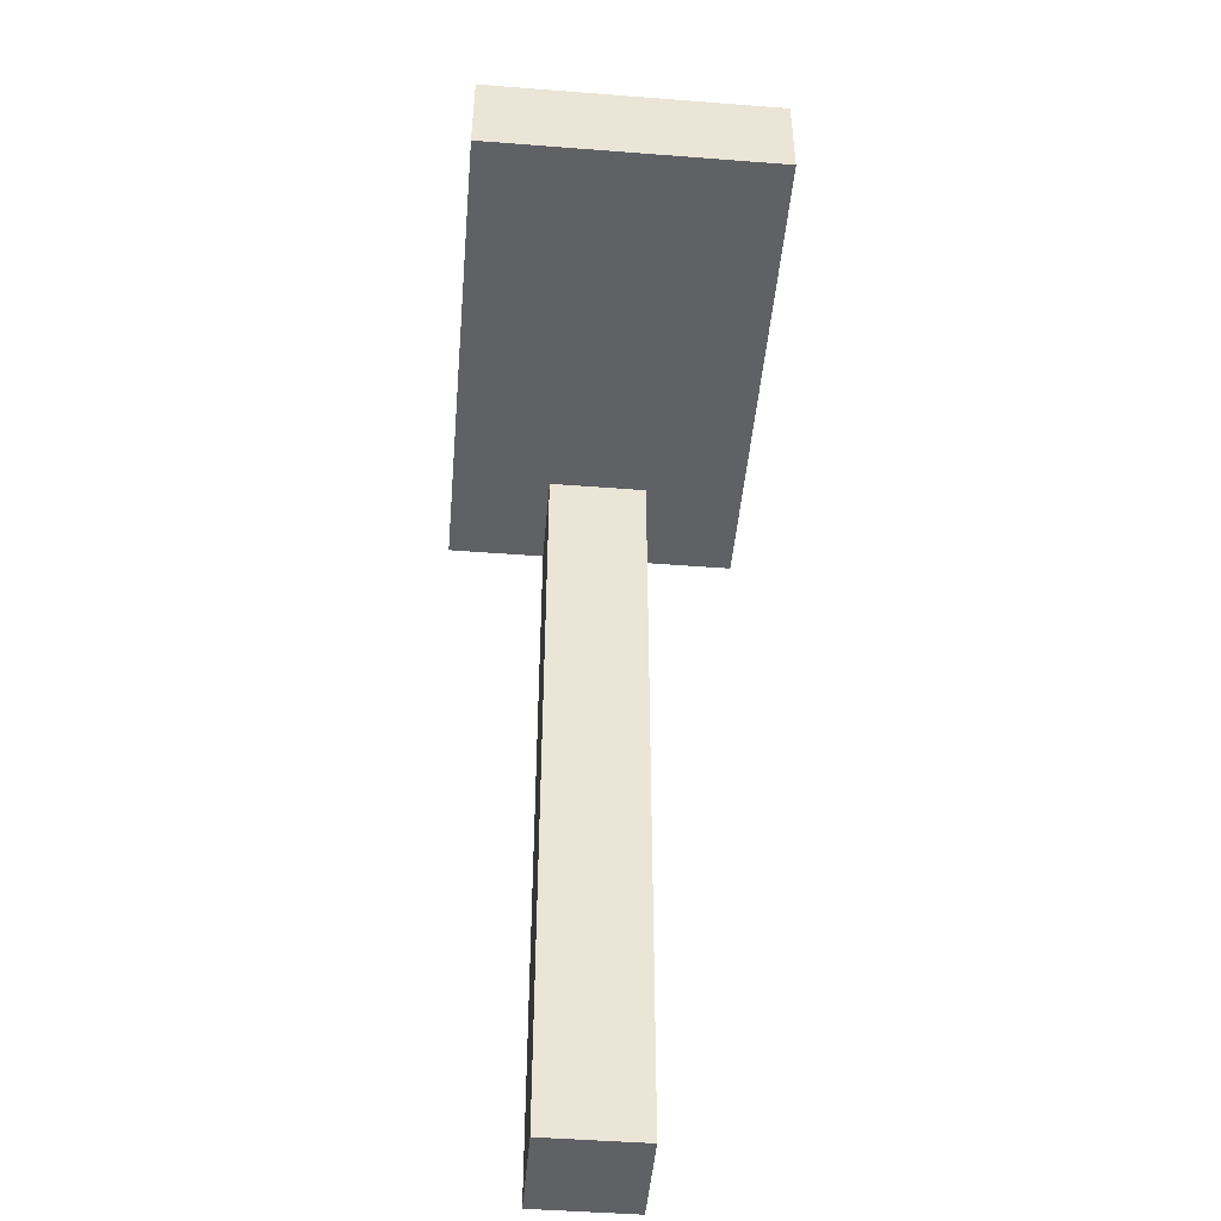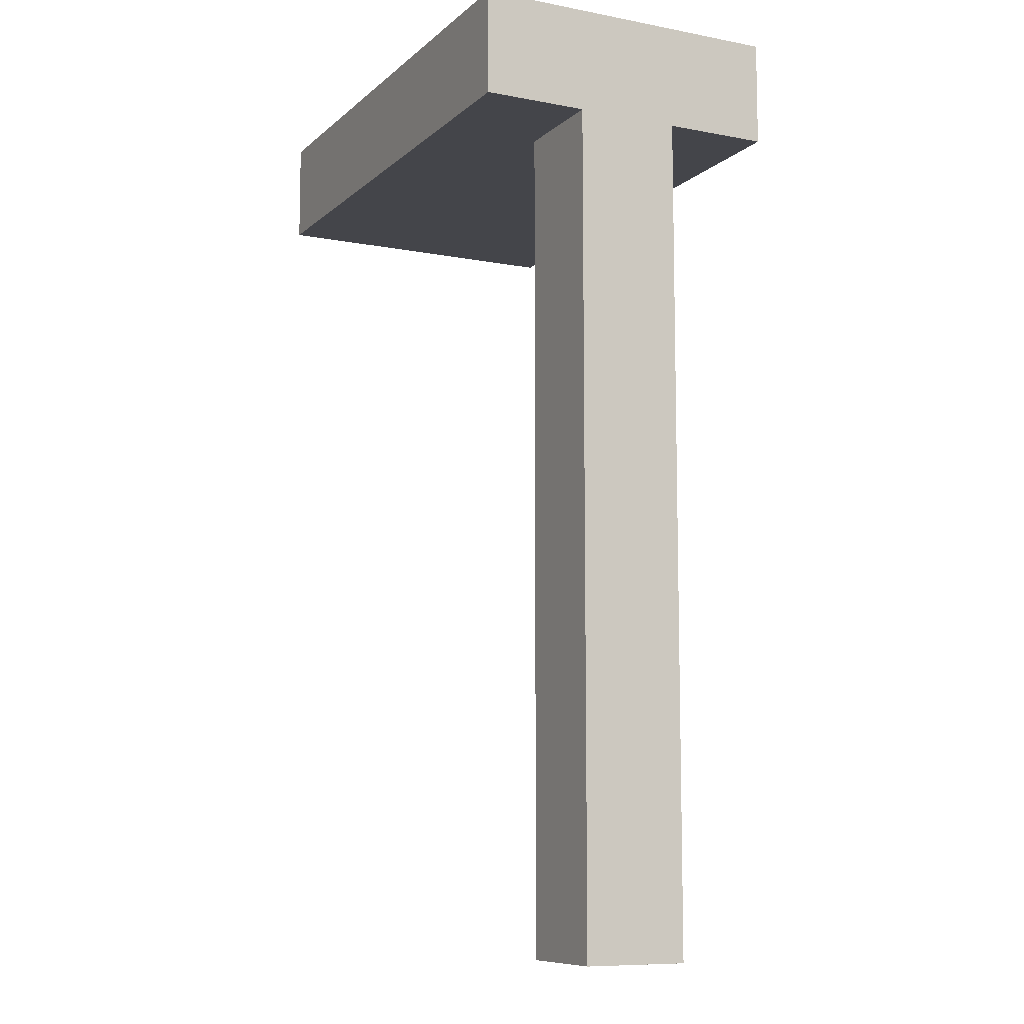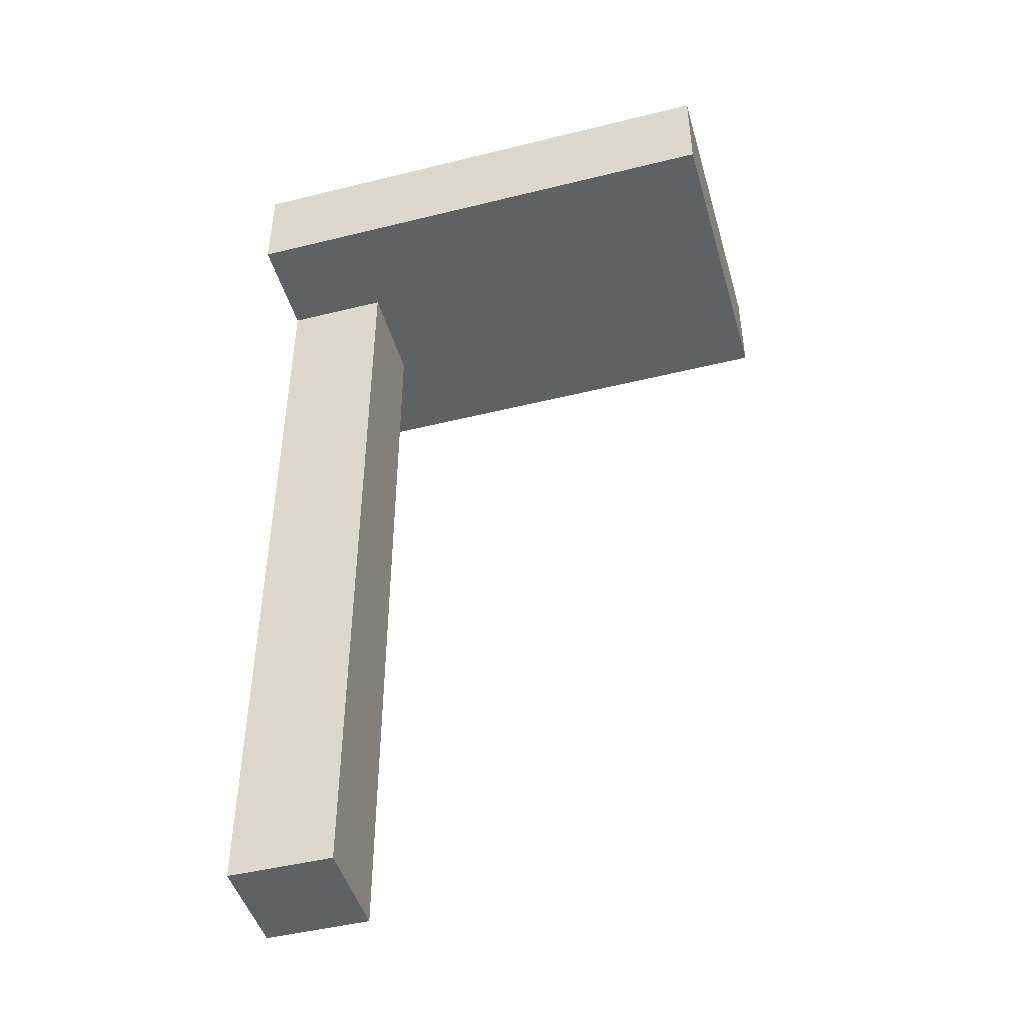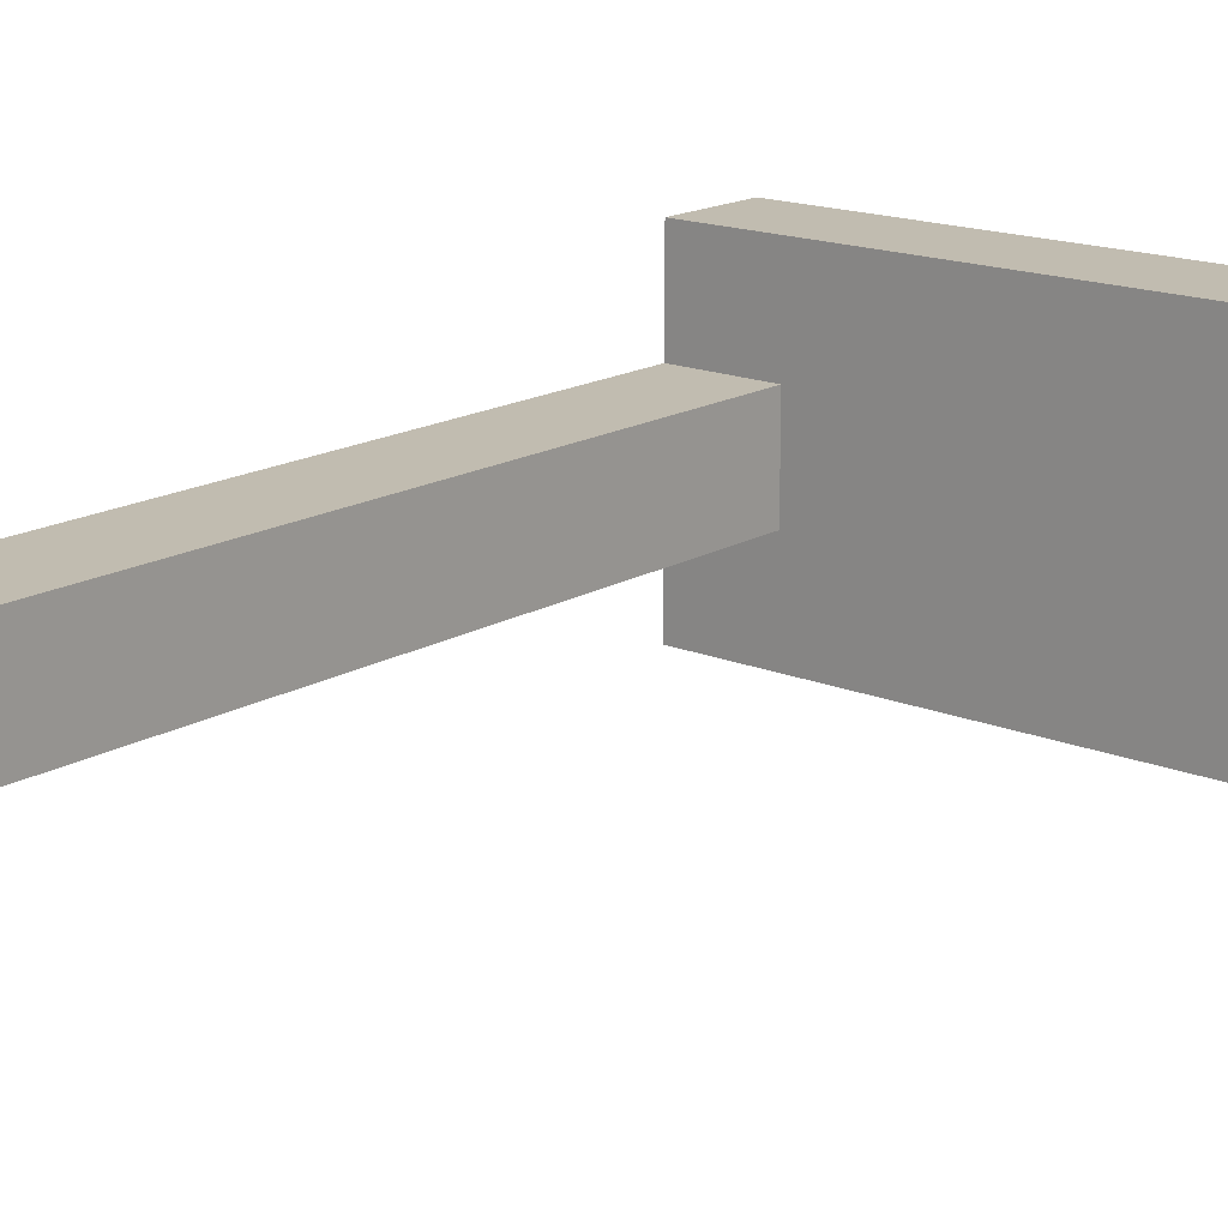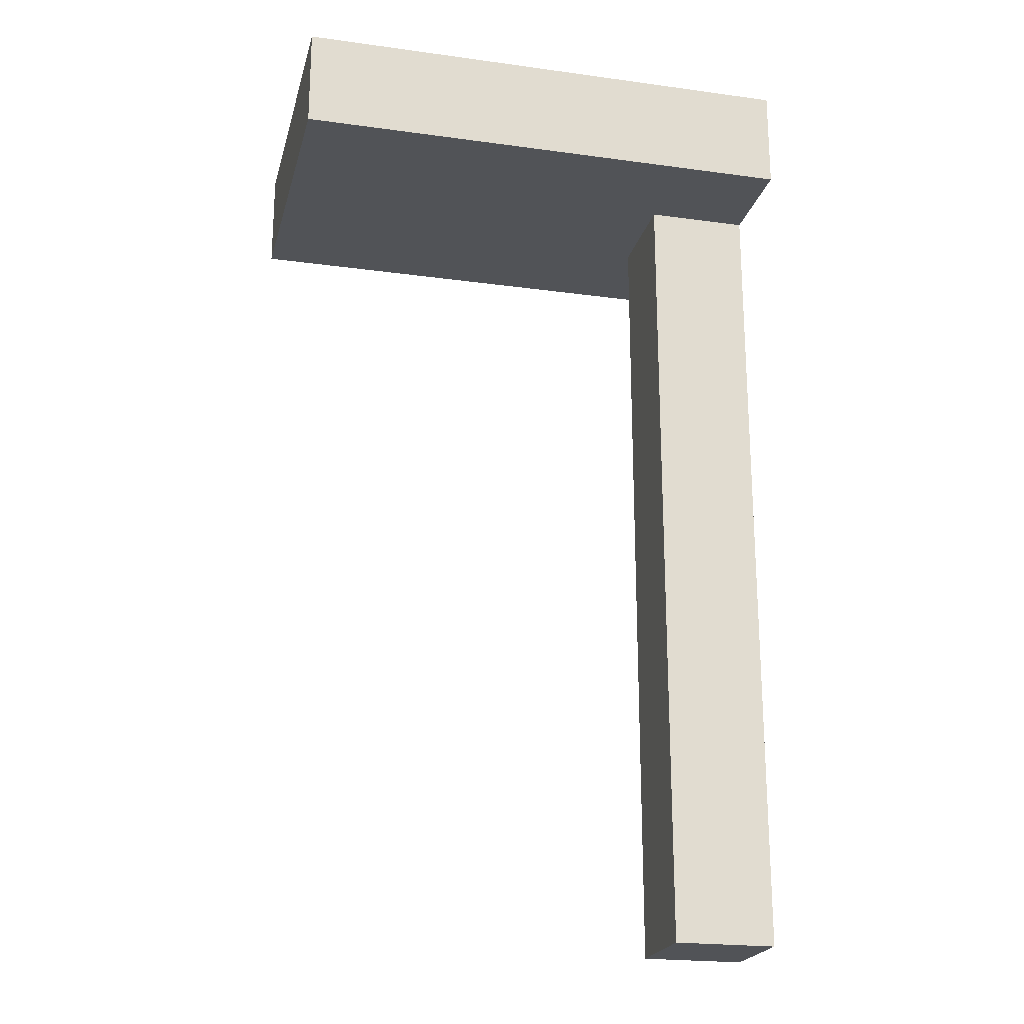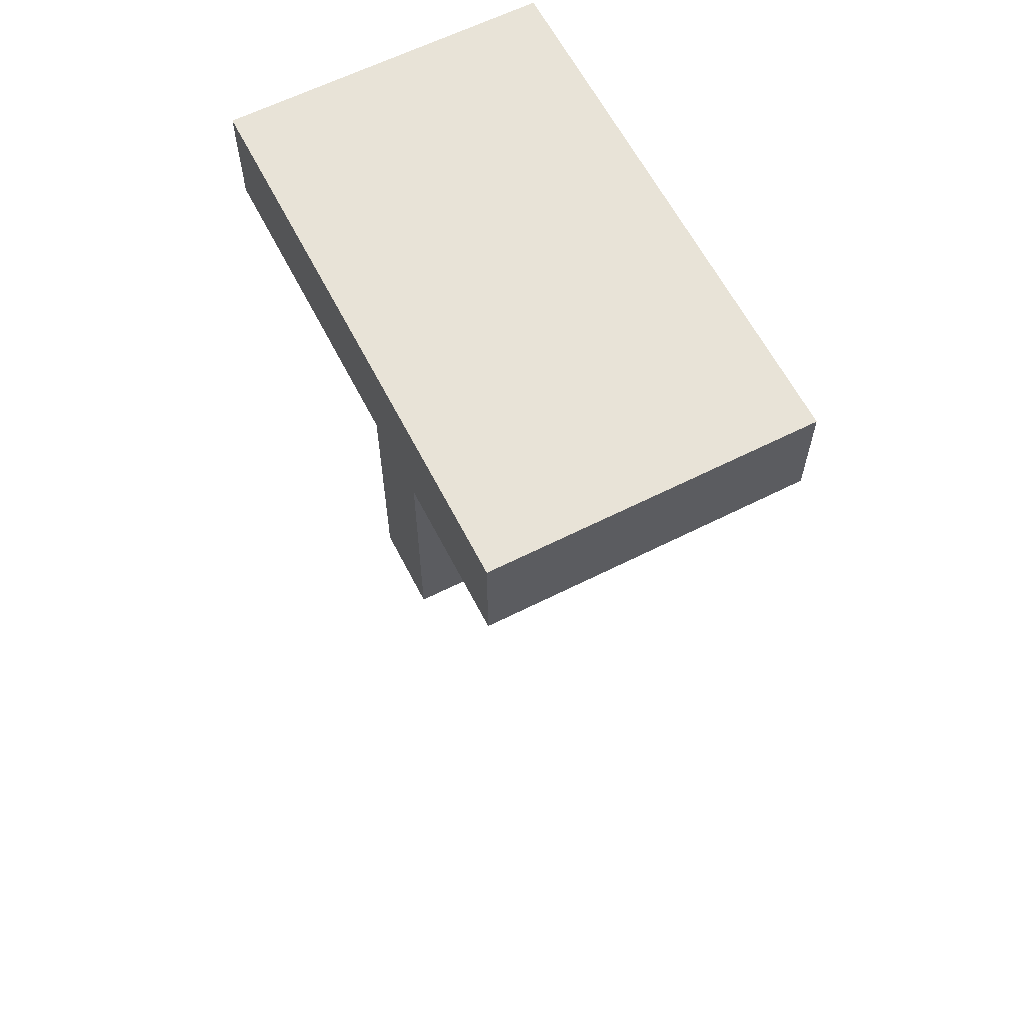
<metadata>
{"format":"obj","ext":"obj","renderer":"f3d","projection":"perspective","resolution":1024,"background":"white","views":[{"elev":-47.3,"azim":85.0,"up":"+Y"},{"elev":-9.2,"azim":-116.6,"up":"+Y"},{"elev":-46.4,"azim":15.8,"up":"+Y"},{"elev":16.6,"azim":40.1,"up":"+Z"},{"elev":-21.7,"azim":166.4,"up":"+Y"},{"elev":62.2,"azim":62.9,"up":"+Y"}]}
</metadata>
<code>
o
v -0.1 0 0.1
v -0.1 0 -5.96e-08
v -0.1 0.1 0.1
v -0.1 0.1 -5.96e-08
v -0.1 0.8 0.2
v -0.1 0.8 0.1
v -0.1 0.8 -5.96e-08
v -0.1 0.8 -0.1
v -0.1 0.9 0.2
v -0.1 0.9 -0.1
v 7.451e-08 0 0.1
v 7.451e-08 0 -5.96e-08
v 7.451e-08 0.1 0.1
v 7.451e-08 0.1 -5.96e-08
v 7.451e-08 0.8 0.1
v 7.451e-08 0.8 -5.96e-08
v 0.4 0.8 0.2
v 0.4 0.8 -0.1
v 0.4 0.9 0.2
v 0.4 0.9 -0.1
v -0.1 0.8 0.2
v -0.1 0.9 0.2
v 7.451e-08 0.8 0.2
v 7.451e-08 0.9 0.2
v 0.3 0.8 0.2
v 0.3 0.9 0.2
v 0.4 0.8 0.2
v 0.4 0.9 0.2
v -0.1 0 0.1
v -0.1 0.1 0.1
v -0.1 0.8 0.1
v 7.451e-08 0 0.1
v 7.451e-08 0.1 0.1
v 7.451e-08 0.8 0.1
v -0.1 0 -5.96e-08
v -0.1 0.1 -5.96e-08
v -0.1 0.8 -5.96e-08
v 7.451e-08 0 -5.96e-08
v 7.451e-08 0.1 -5.96e-08
v 7.451e-08 0.8 -5.96e-08
v -0.1 0.8 -0.1
v -0.1 0.9 -0.1
v 7.451e-08 0.8 -0.1
v 7.451e-08 0.9 -0.1
v 0.3 0.8 -0.1
v 0.3 0.9 -0.1
v 0.4 0.8 -0.1
v 0.4 0.9 -0.1
v -0.1 0 0.1
v 7.451e-08 0 0.1
v -0.1 0 -5.96e-08
v 7.451e-08 0 -5.96e-08
v -0.1 0.8 0.2
v 7.451e-08 0.8 0.2
v 0.3 0.8 0.2
v 0.4 0.8 0.2
v -0.1 0.8 0.1
v 7.451e-08 0.8 0.1
v -0.1 0.8 -5.96e-08
v 7.451e-08 0.8 -5.96e-08
v -0.1 0.8 -0.1
v 7.451e-08 0.8 -0.1
v 0.3 0.8 -0.1
v 0.4 0.8 -0.1
v -0.1 0.9 0.2
v 7.451e-08 0.9 0.2
v 0.3 0.9 0.2
v 0.4 0.9 0.2
v -0.1 0.9 -0.1
v 7.451e-08 0.9 -0.1
v 0.3 0.9 -0.1
v 0.4 0.9 -0.1
f 3 2 1
f 4 2 3
f 6 4 3
f 7 4 6
f 9 7 6
f 9 8 7
f 9 6 5
f 10 8 9
f 11 12 13
f 13 12 14
f 13 14 15
f 15 14 16
f 17 18 19
f 19 18 20
f 23 22 21
f 24 22 23
f 25 24 23
f 26 24 25
f 27 26 25
f 28 26 27
f 32 30 29
f 33 31 30
f 33 30 32
f 34 31 33
f 35 36 38
f 36 37 39
f 38 36 39
f 39 37 40
f 41 42 43
f 43 42 44
f 43 44 45
f 45 44 46
f 45 46 47
f 47 46 48
f 51 50 49
f 52 50 51
f 57 54 53
f 58 55 54
f 58 54 57
f 60 55 58
f 61 60 59
f 62 55 60
f 62 60 61
f 63 56 55
f 63 55 62
f 64 56 63
f 65 66 69
f 66 67 70
f 69 66 70
f 67 68 71
f 70 67 71
f 71 68 72

</code>
